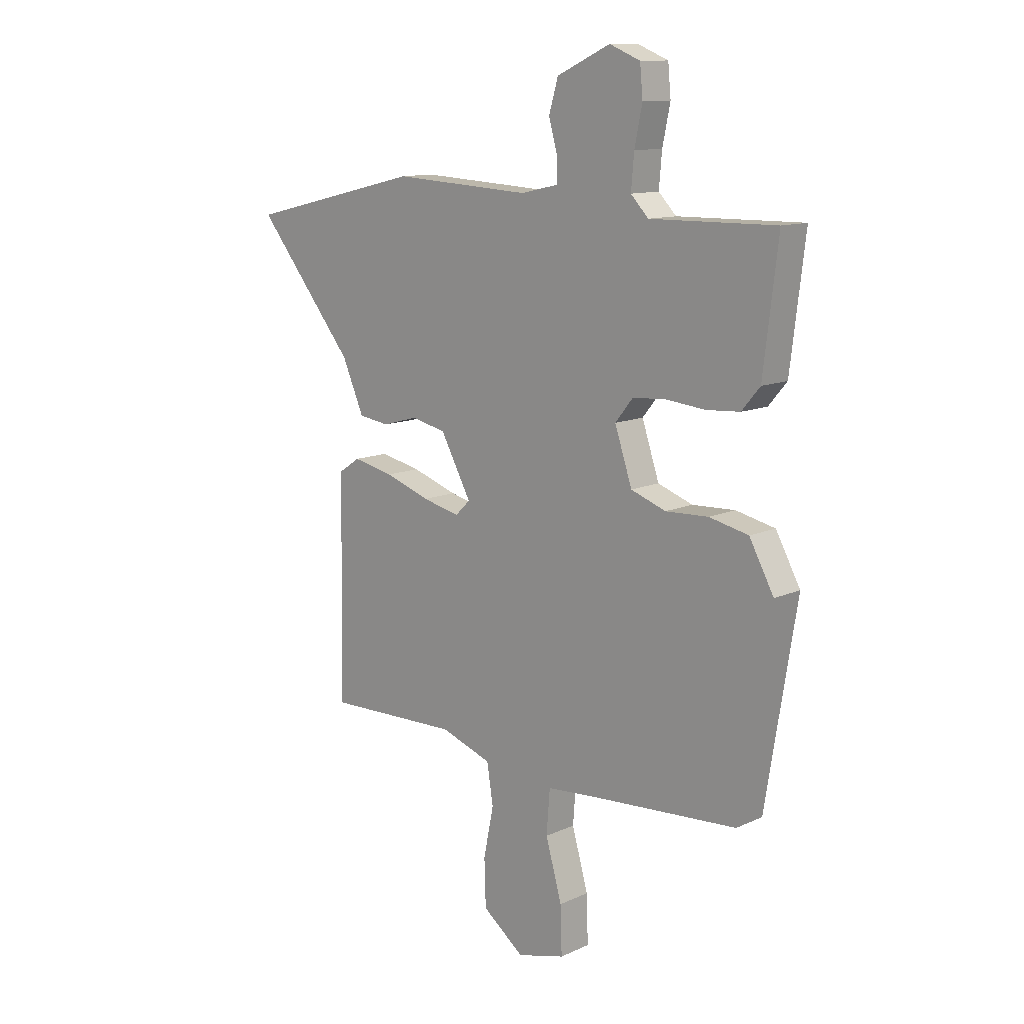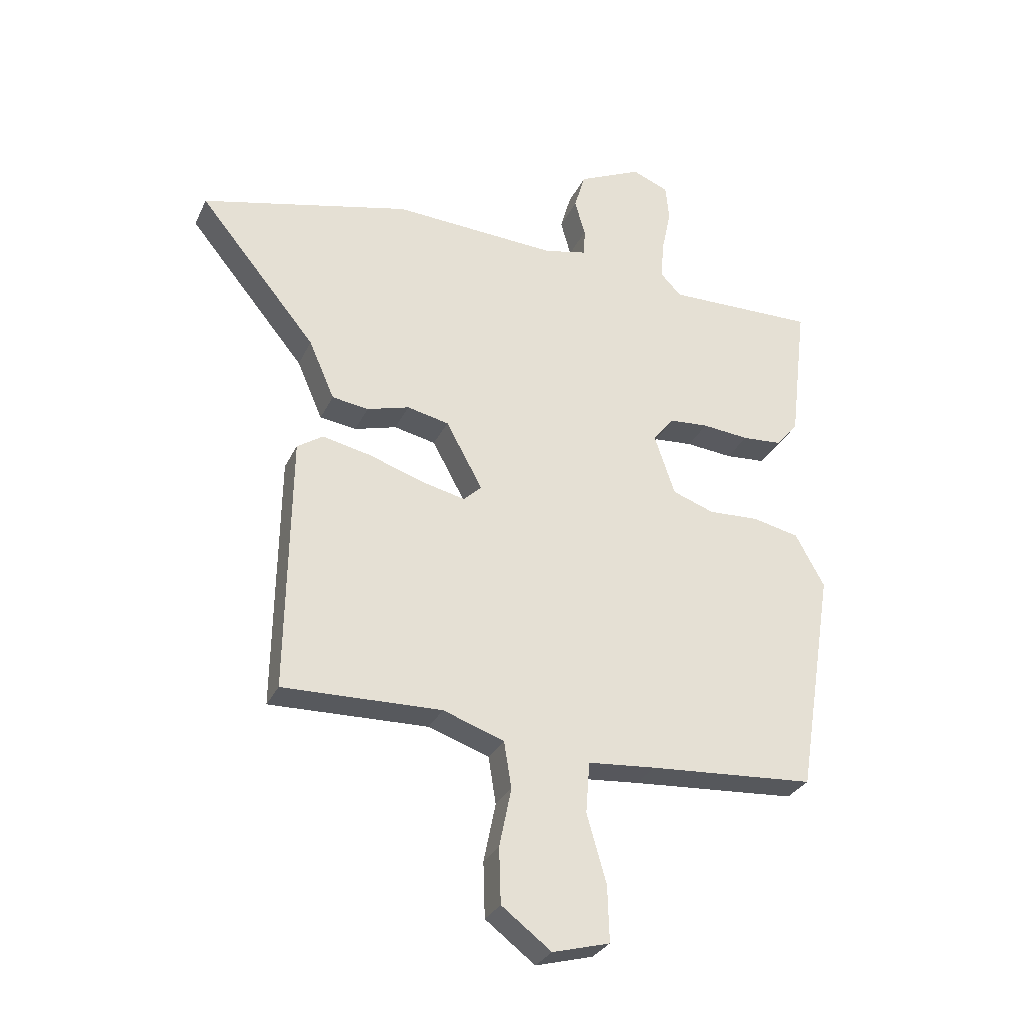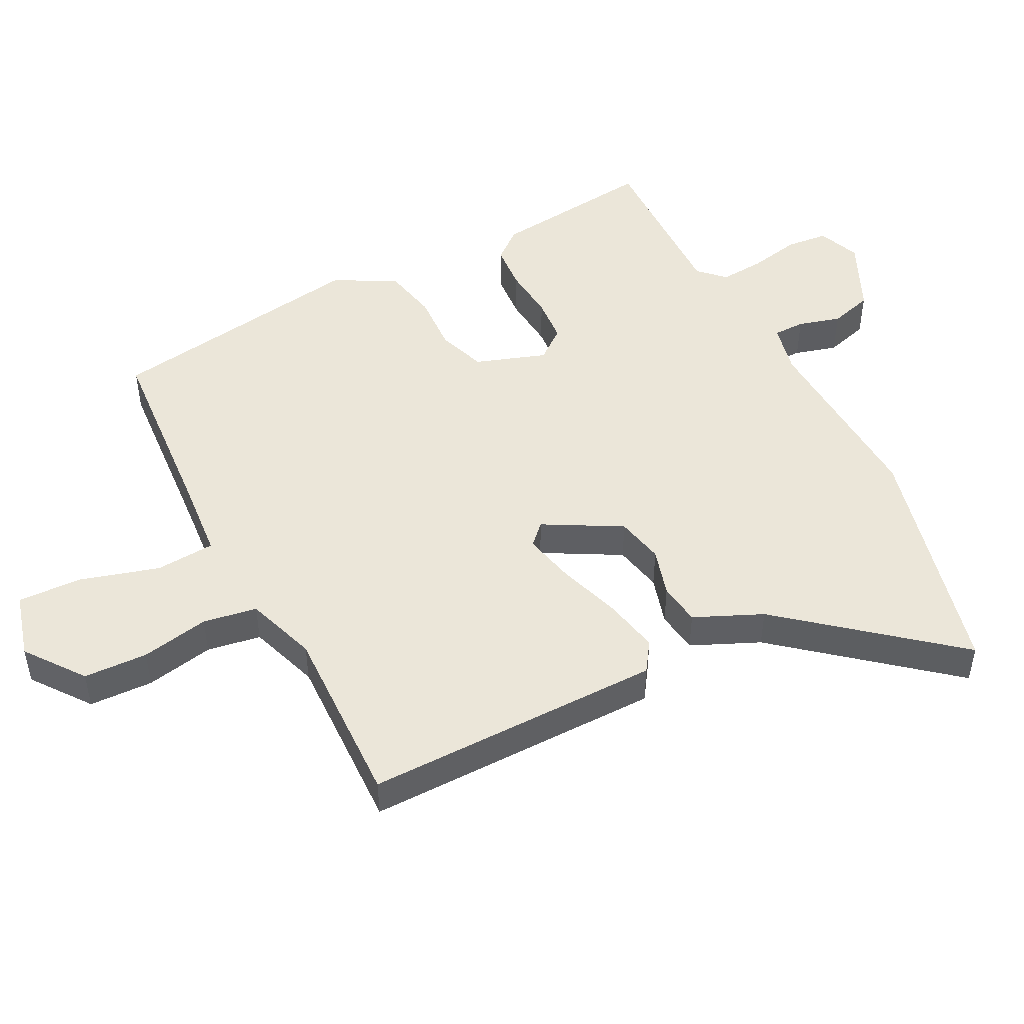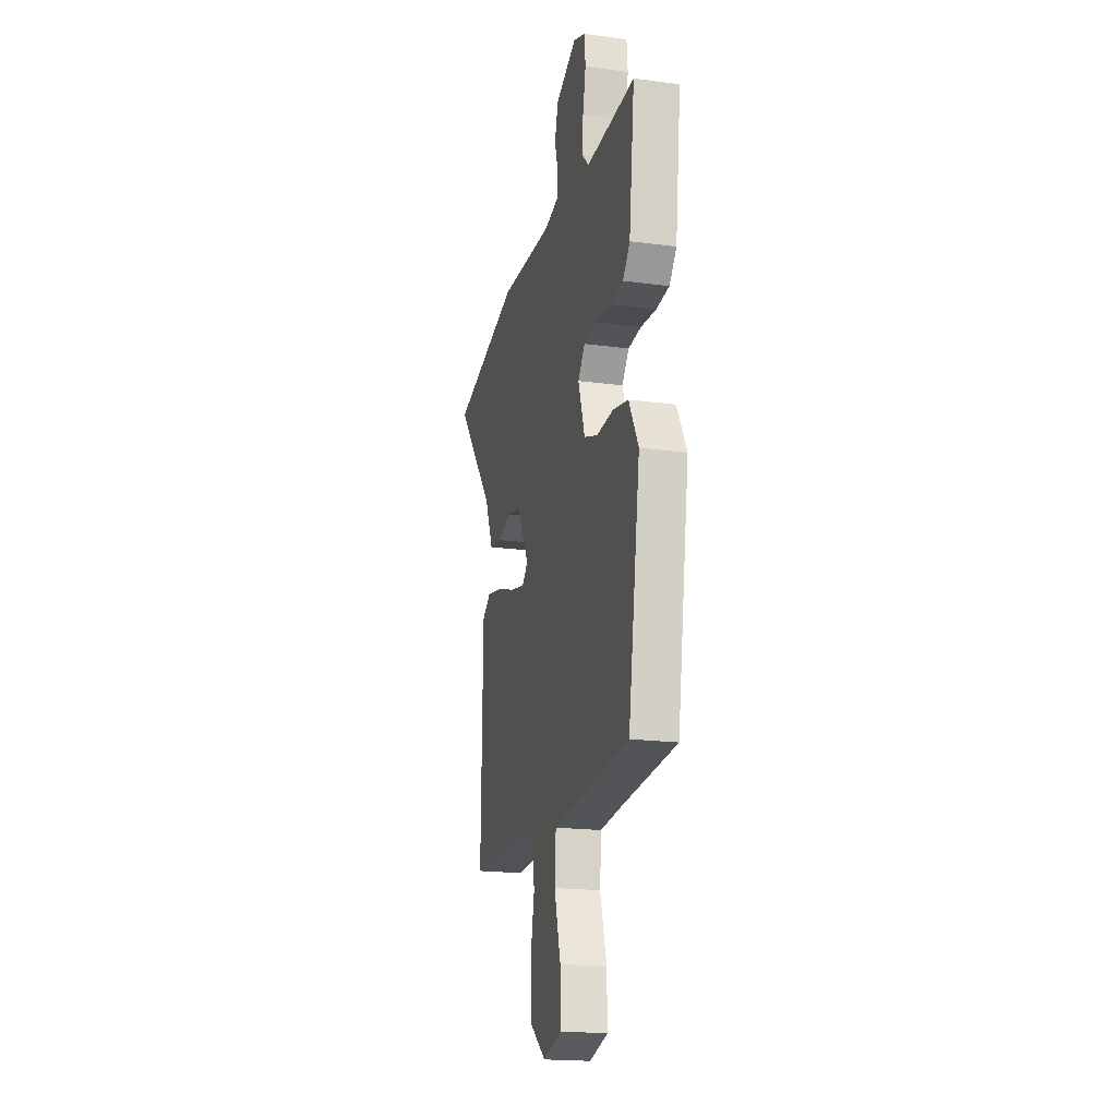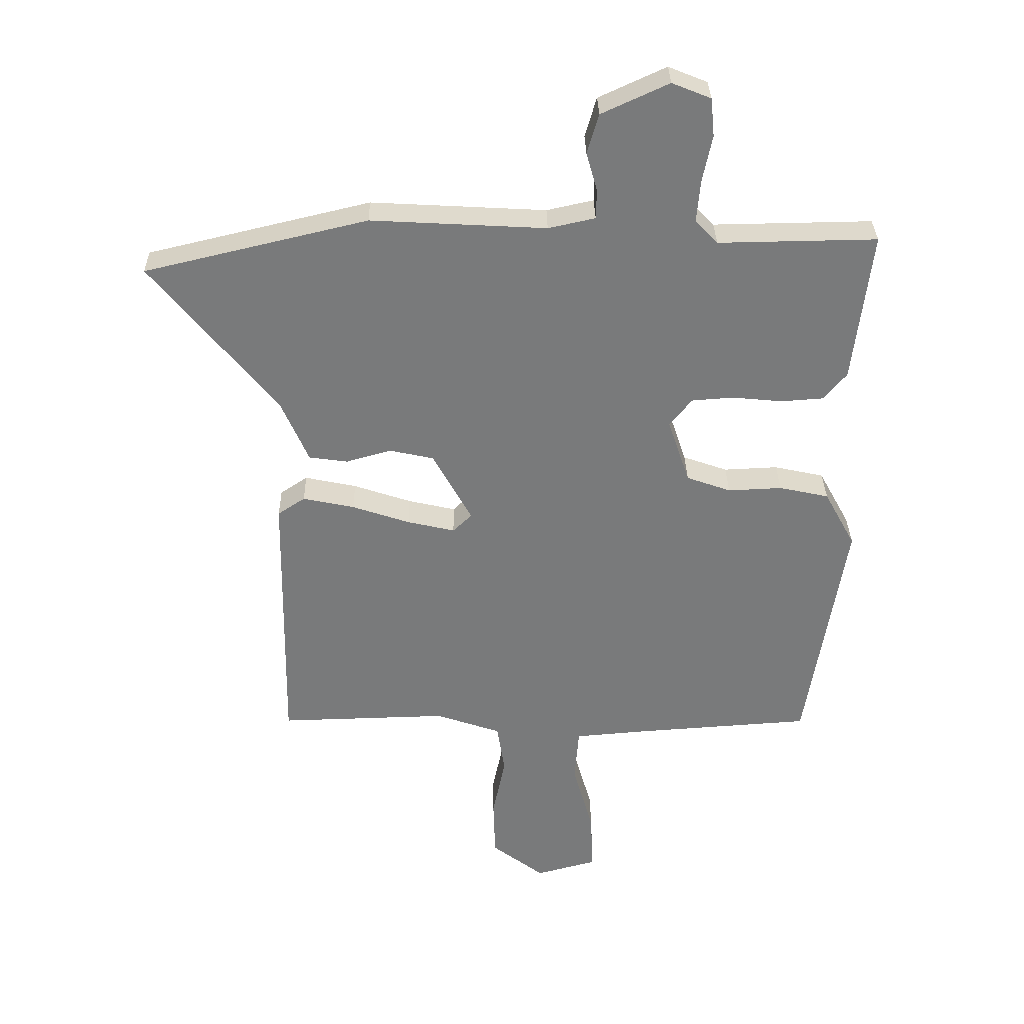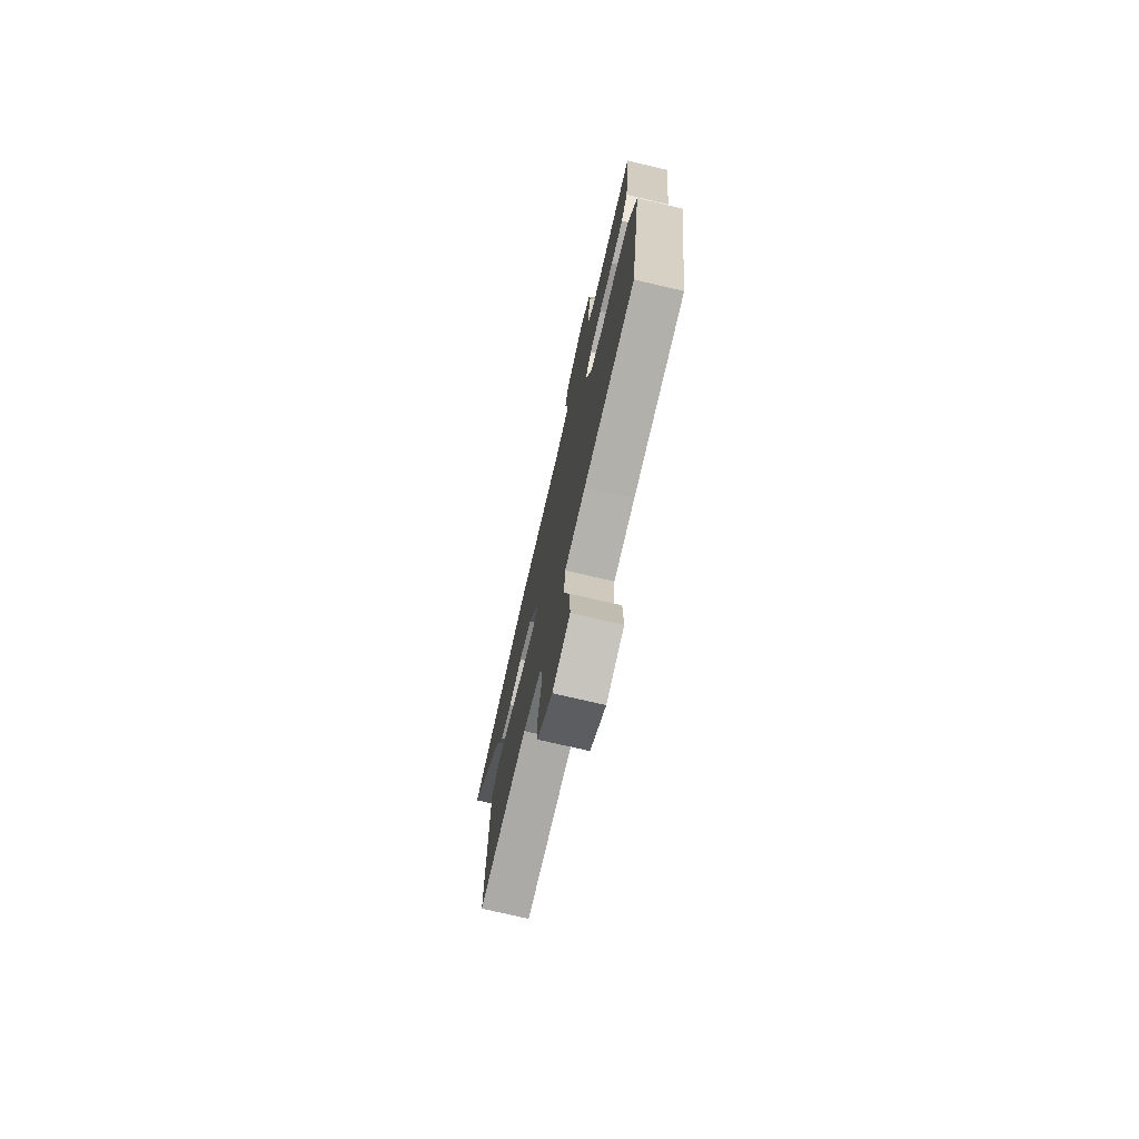
<metadata>
{"format":"obj","ext":"obj","renderer":"f3d","projection":"perspective","resolution":1024,"background":"white","views":[{"elev":12.1,"azim":43.3,"up":"+Z"},{"elev":-30.0,"azim":-21.7,"up":"+Z"},{"elev":48.4,"azim":-116.8,"up":"+Y"},{"elev":-19.3,"azim":76.0,"up":"+Z"},{"elev":32.1,"azim":-1.0,"up":"+Z"},{"elev":-74.6,"azim":76.9,"up":"+Z"}]}
</metadata>
<code>
v -0.695 0.07 0.454
v -0.328 0.07 0.541
v -0.04 0.07 0.525
v 0.037 0.07 0.542
v 0.038 0.07 0.59
v 0.02 0.07 0.654
v 0.039 0.07 0.719
v 0.15 0.07 0.77
v 0.214 0.07 0.744
v 0.22 0.07 0.681
v 0.204 0.07 0.604
v 0.198 0.07 0.535
v 0.235 0.07 0.497
v 0.496 0.07 0.501
v 0.466 0.07 0.252
v 0.428 0.07 0.207
v 0.358 0.07 0.202
v 0.276 0.07 0.21
v 0.207 0.07 0.205
v 0.17 0.07 0.159
v 0.206 0.07 0.052
v 0.279 0.07 0.026
v 0.368 0.07 0.03
v 0.45 0.07 0.012
v 0.501 0.07 -0.081
v 0.437 0.07 -0.478
v 0.146 0.07 -0.498
v 0.027 0.07 -0.508
v 0.02 0.07 -0.598
v 0.054 0.07 -0.717
v 0.057 0.07 -0.815
v -0.043 0.07 -0.842
v -0.13 0.07 -0.776
v -0.133 0.07 -0.679
v -0.112 0.07 -0.576
v -0.125 0.07 -0.494
v -0.232 0.07 -0.457
v -0.51 0.07 -0.464
v -0.503 0.07 -0.013
v -0.458 0.07 0.017
v -0.373 0.07 -0.001
v -0.278 0.07 -0.033
v -0.2 0.07 -0.051
v -0.169 0.07 -0.021
v -0.233 0.07 0.096
v -0.306 0.07 0.112
v -0.38 0.07 0.091
v -0.444 0.07 0.1
v -0.489 0.07 0.203
v -0.695 0 0.454
v -0.328 0 0.541
v -0.04 0 0.525
v 0.037 0 0.542
v 0.038 0 0.59
v 0.02 0 0.654
v 0.039 0 0.719
v 0.15 0 0.77
v 0.214 0 0.744
v 0.22 0 0.681
v 0.204 0 0.604
v 0.198 0 0.535
v 0.235 0 0.497
v 0.496 0 0.501
v 0.466 0 0.252
v 0.428 0 0.207
v 0.358 0 0.202
v 0.276 0 0.21
v 0.207 0 0.205
v 0.17 0 0.159
v 0.206 0 0.052
v 0.279 0 0.026
v 0.368 0 0.03
v 0.45 0 0.012
v 0.501 0 -0.081
v 0.437 0 -0.478
v 0.146 0 -0.498
v 0.027 0 -0.508
v 0.02 0 -0.598
v 0.054 0 -0.717
v 0.057 0 -0.815
v -0.043 0 -0.842
v -0.13 0 -0.776
v -0.133 0 -0.679
v -0.112 0 -0.576
v -0.125 0 -0.494
v -0.232 0 -0.457
v -0.51 0 -0.464
v -0.503 0 -0.013
v -0.458 0 0.017
v -0.373 0 -0.001
v -0.278 0 -0.033
v -0.2 0 -0.051
v -0.169 0 -0.021
v -0.233 0 0.096
v -0.306 0 0.112
v -0.38 0 0.091
v -0.444 0 0.1
v -0.489 0 0.203
f 46 47 48 49
f 1 2 3
f 49 1 3
f 46 49 3
f 45 46 3
f 44 45 3 4
f 40 41 42
f 39 40 42
f 38 39 42
f 37 38 42
f 36 37 42 43
f 33 34 35
f 32 33 35
f 31 32 35
f 30 31 35
f 29 30 35
f 28 29 35 36
f 36 43 44
f 28 36 44
f 27 28 44
f 26 27 44
f 25 26 44
f 24 25 44
f 23 24 44
f 22 23 44
f 16 17 18
f 15 16 18
f 14 15 18
f 13 14 18
f 12 13 18 19
f 9 10 11
f 8 9 11
f 7 8 11
f 6 7 11
f 5 6 11
f 4 5 11 12
f 12 19 20
f 4 12 20
f 44 4 20
f 44 20 21
f 21 22 44
f 98 97 96 95
f 52 51 50
f 52 50 98
f 52 98 95
f 52 95 94
f 53 52 94 93
f 91 90 89
f 91 89 88
f 91 88 87
f 91 87 86
f 92 91 86 85
f 84 83 82
f 84 82 81
f 84 81 80
f 84 80 79
f 84 79 78
f 85 84 78 77
f 93 92 85
f 93 85 77
f 93 77 76
f 93 76 75
f 93 75 74
f 93 74 73
f 93 73 72
f 93 72 71
f 67 66 65
f 67 65 64
f 67 64 63
f 67 63 62
f 68 67 62 61
f 60 59 58
f 60 58 57
f 60 57 56
f 60 56 55
f 60 55 54
f 61 60 54 53
f 69 68 61
f 69 61 53
f 69 53 93
f 70 69 93
f 93 71 70
f 1 50 51 2
f 2 51 52 3
f 3 52 53 4
f 4 53 54 5
f 5 54 55 6
f 6 55 56 7
f 7 56 57 8
f 8 57 58 9
f 9 58 59 10
f 10 59 60 11
f 11 60 61 12
f 12 61 62 13
f 13 62 63 14
f 14 63 64 15
f 15 64 65 16
f 16 65 66 17
f 17 66 67 18
f 18 67 68 19
f 19 68 69 20
f 20 69 70 21
f 21 70 71 22
f 22 71 72 23
f 23 72 73 24
f 24 73 74 25
f 25 74 75 26
f 26 75 76 27
f 27 76 77 28
f 28 77 78 29
f 29 78 79 30
f 30 79 80 31
f 31 80 81 32
f 32 81 82 33
f 33 82 83 34
f 34 83 84 35
f 35 84 85 36
f 36 85 86 37
f 37 86 87 38
f 38 87 88 39
f 39 88 89 40
f 40 89 90 41
f 41 90 91 42
f 42 91 92 43
f 43 92 93 44
f 44 93 94 45
f 45 94 95 46
f 46 95 96 47
f 47 96 97 48
f 48 97 98 49
f 49 98 50 1

</code>
